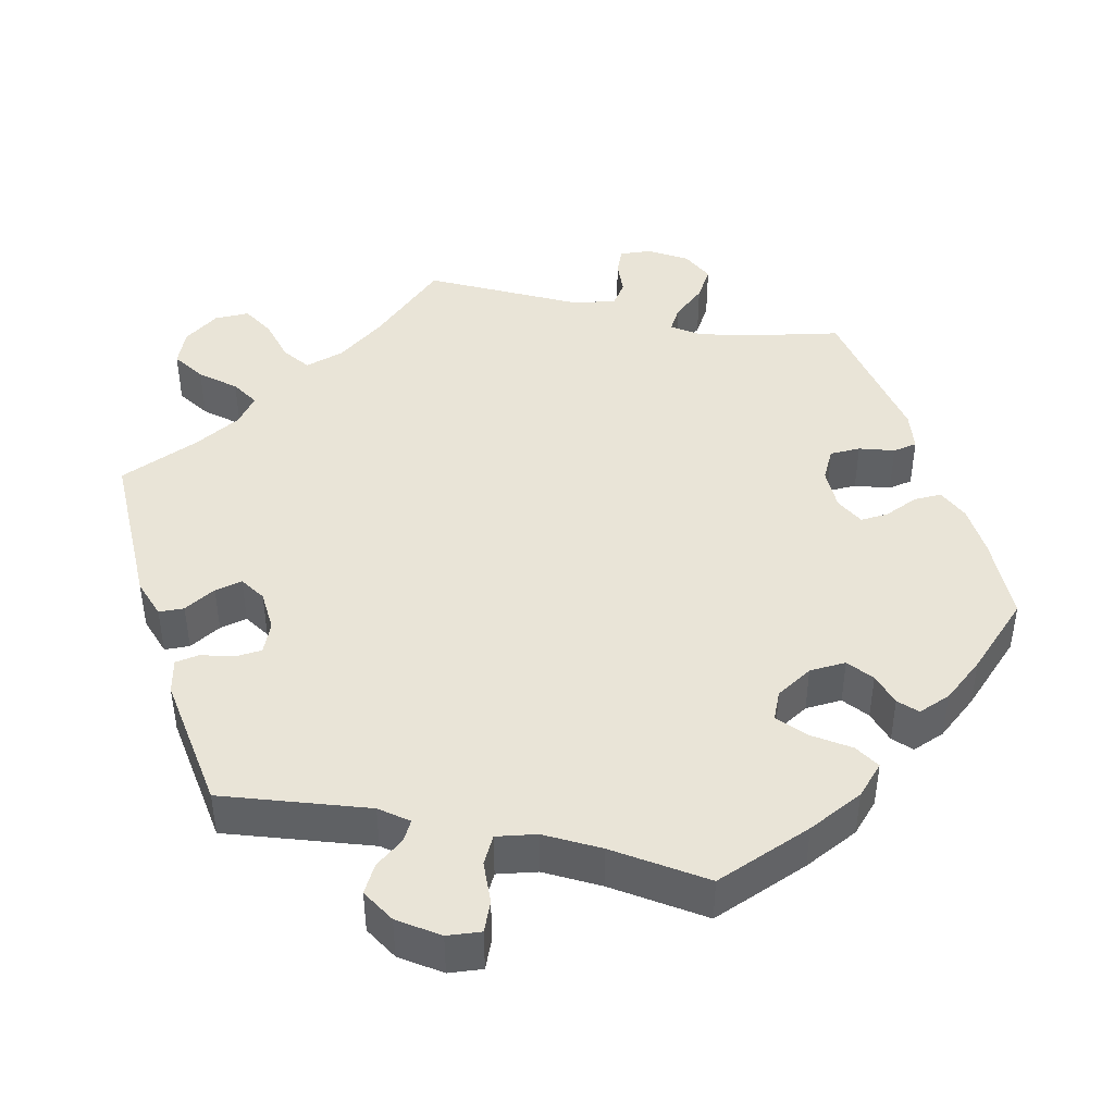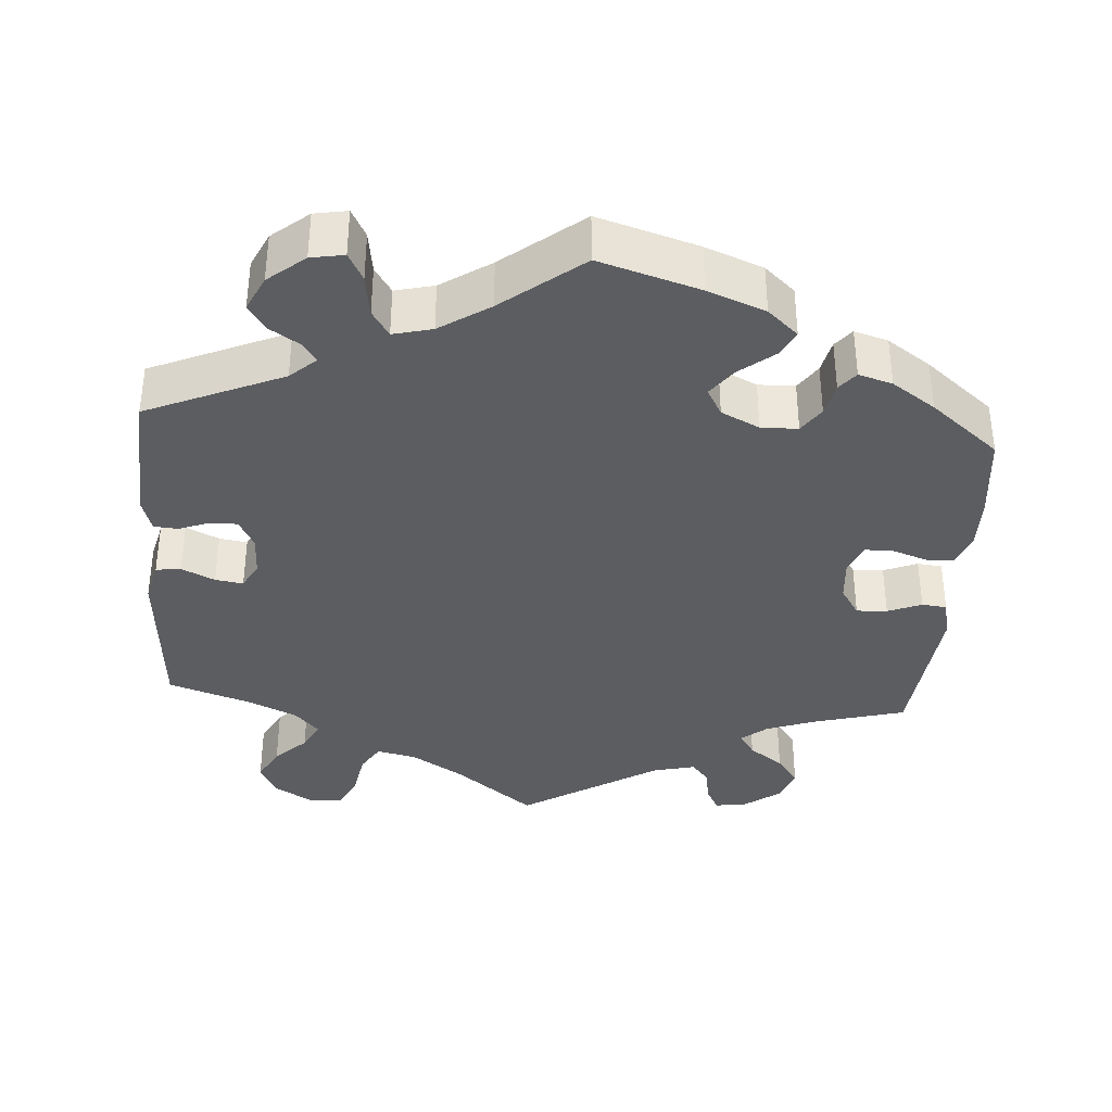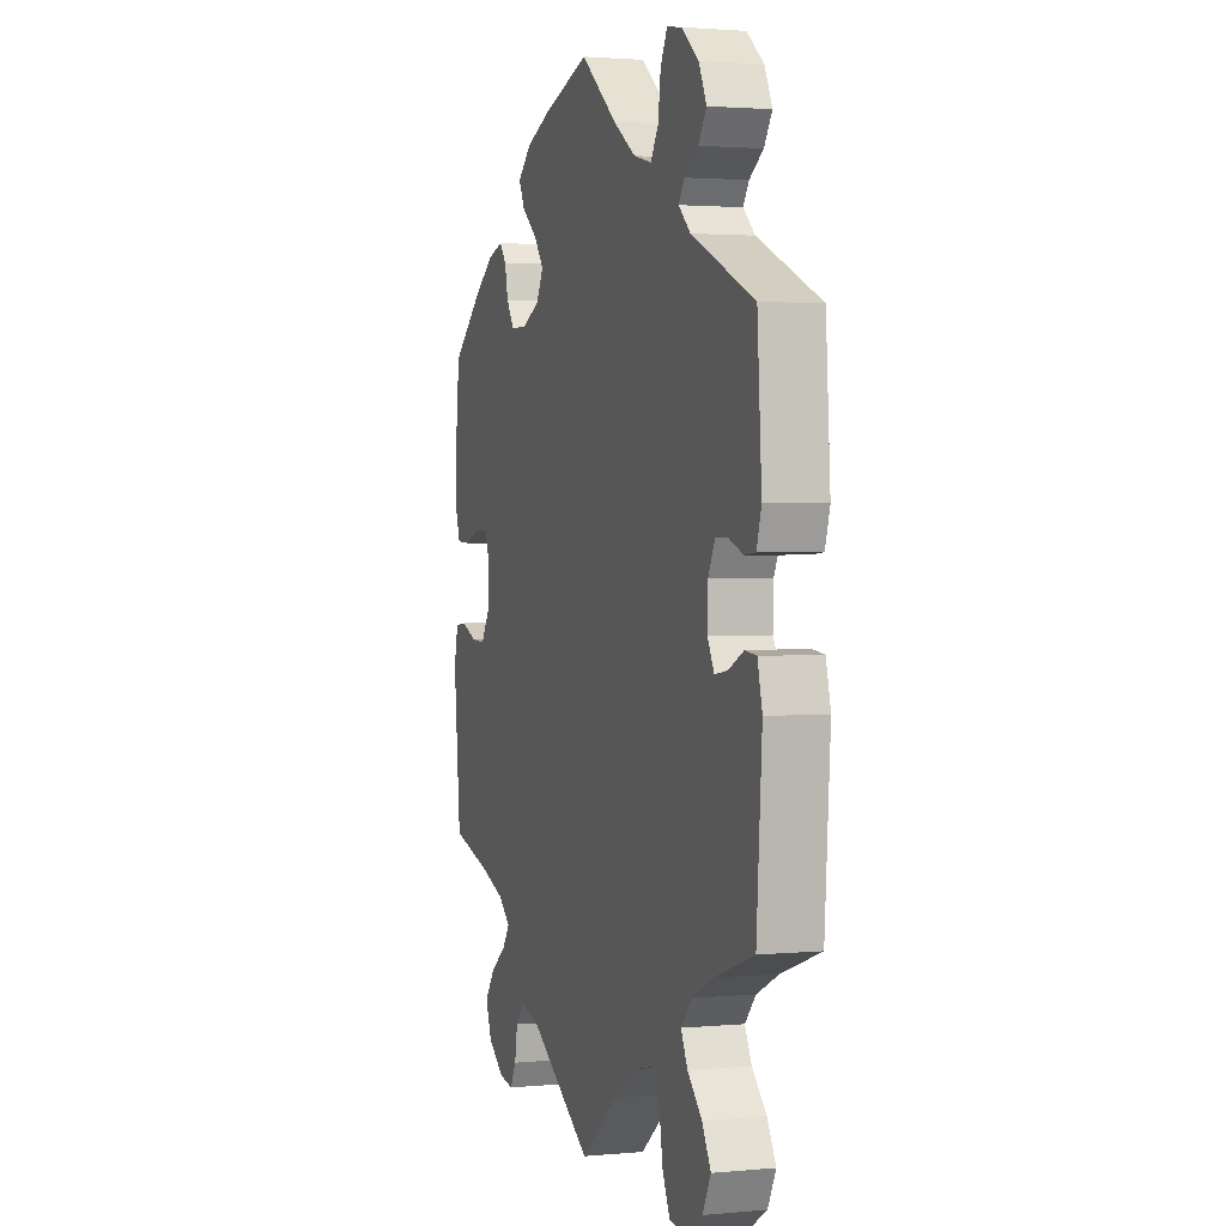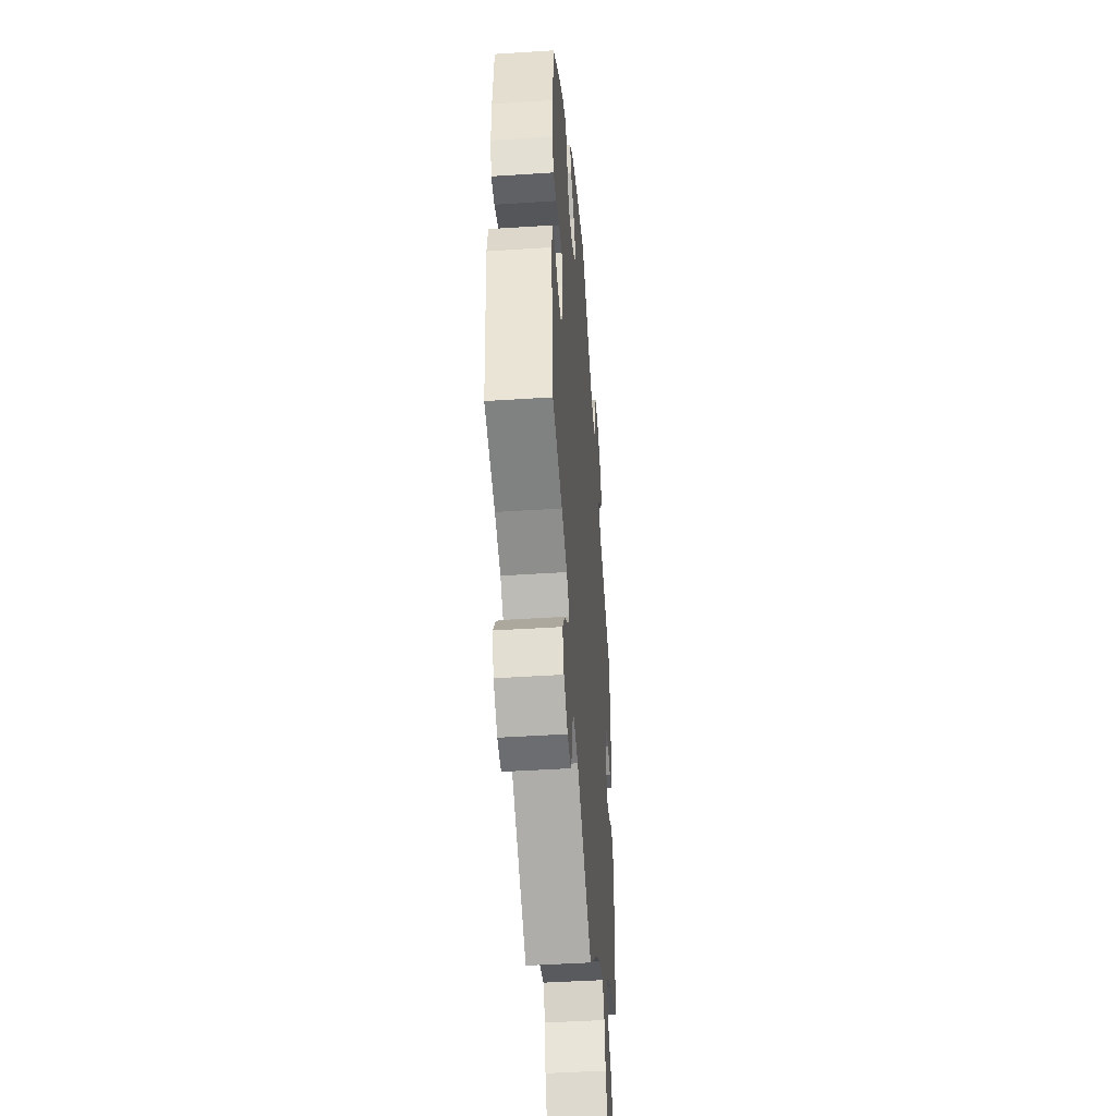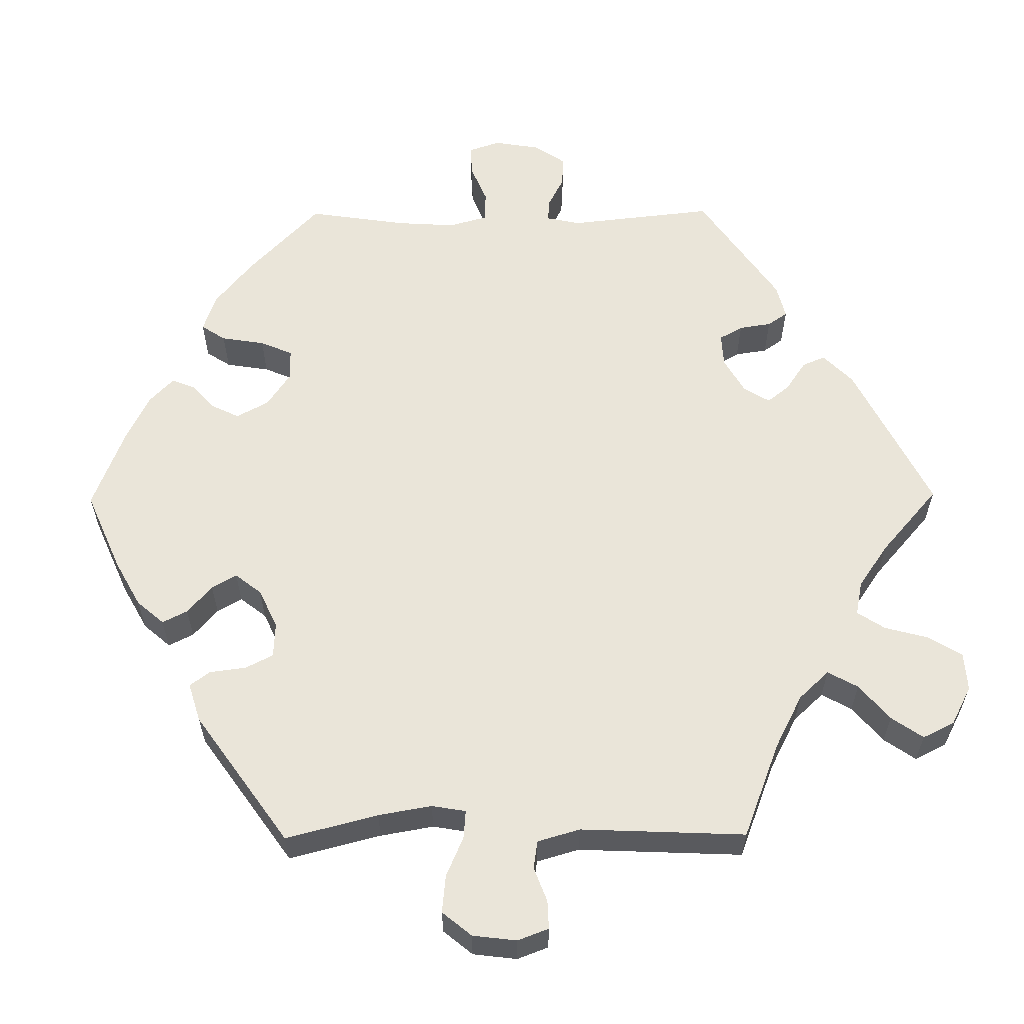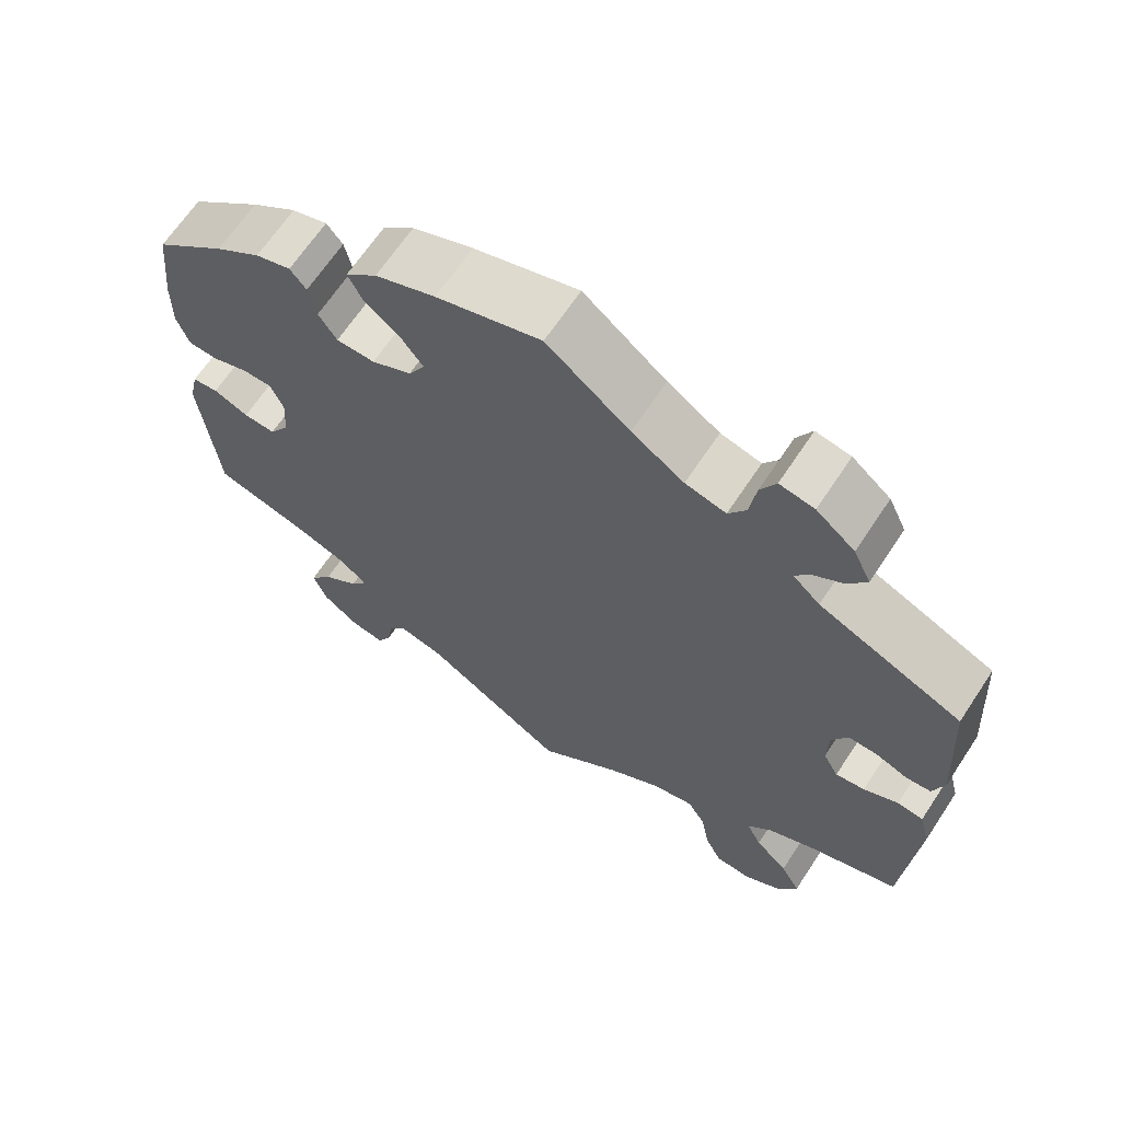
<metadata>
{"format":"obj","ext":"obj","renderer":"f3d","projection":"perspective","resolution":1024,"background":"white","views":[{"elev":42.9,"azim":-17.6,"up":"+Y"},{"elev":-36.2,"azim":-4.0,"up":"+Y"},{"elev":2.1,"azim":-108.3,"up":"+Z"},{"elev":-45.1,"azim":94.3,"up":"+Z"},{"elev":58.5,"azim":149.5,"up":"+Y"},{"elev":66.3,"azim":-146.5,"up":"+Z"}]}
</metadata>
<code>
v -0.39 0.07 -0.595
v -0.325 0.07 0.601
v -0.291 0.07 -0.624
v 0.393 0.07 0.045
v -0.325 0.07 -0.417
v 0.308 0.07 -0.399
v 0.551 0.07 0.118
v 0.398 0.07 -0.014
v -0.229 0.07 0.476
v 0.279 0.07 -0.565
v 0.537 0.07 -0.31
v -0.422 0.07 -0.049
v 0.308 0.07 0.37
v -0.539 0.07 -0.025
v -0.333 0.07 0.449
v 0.407 0.07 -0.508
v 0.344 0.07 -0.369
v 0.558 0.07 -0.092
v -0.503 0.07 0.07
v 0 0.07 0.62
v 0.247 0.07 -0.486
v 0.19 0.07 0.436
v 0.424 0.07 -0.055
v -0.46 0.07 -0.043
v -0.398 0.07 0.512
v 0.377 0.07 -0.466
v -0.269 0.07 -0.577
v -0.374 0.07 0.476
v -0.388 0.07 -0.5
v 0 0.07 -0.62
v 0.537 0.07 0.31
v 0.444 0.07 0.387
v -0.537 0.07 -0.31
v -0.108 0.07 0.534
v 0.413 0.07 -0.344
v 0.271 0.07 -0.516
v -0.316 0.07 0.423
v 0.339 0.07 0.442
v -0.537 0.07 0.31
v 0.512 0.07 -0.034
v -0.345 0.07 -0.457
v -0.357 0.07 -0.381
v -0.55 0.07 0.12
v -0.258 0.07 -0.514
v -0.403 0.07 0.045
v 0.535 0.07 0.072
v 0.189 0.07 -0.5
v -0.234 0.07 -0.474
v 0.385 0.07 0.428
v 0.449 0.07 0.087
v 0.33 0.07 -0.431
v -0.176 0.07 0.489
v 0.237 0.07 0.474
v -0.553 0.07 -0.081
v -0.179 0.07 -0.487
v -0.28 0.07 0.609
v 0.497 0.07 0.07
v 0.214 0.07 0.547
v -0.414 0.07 -0.547
v 0.284 0.07 0.334
v -0.351 0.07 0.391
v -0.339 0.07 -0.627
v 0.41 0.07 0.087
v -0.375 0.07 0.56
v -0.26 0.07 0.57
v -0.424 0.07 0.086
v 0.341 0.07 -0.592
v 0.255 0.07 0.51
v -0.402 0.07 -0.012
v 0.546 0.07 -0.038
v -0.461 0.07 0.086
v -0.422 0.07 -0.35
v -0.505 0.07 -0.021
v 0.161 0.07 0.397
v 0.136 0.07 0.578
v 0.297 0.07 -0.599
v 0.55 0.07 0.19
v -0.109 0.07 -0.532
v 0.234 0.07 0.333
v 0.182 0.07 0.359
v 0.466 0.07 -0.053
v -0.252 0.07 0.512
v 0.318 0.07 0.416
v -0.536 0.07 0.073
v 0.389 0.07 -0.556
v -0.39 -0 -0.595
v -0.325 -0 0.601
v -0.291 -0 -0.624
v 0.393 -0 0.045
v -0.325 -0 -0.417
v 0.308 -0 -0.399
v 0.551 -0 0.118
v 0.398 -0 -0.014
v -0.229 -0 0.476
v 0.279 -0 -0.565
v 0.537 -0 -0.31
v -0.422 -0 -0.049
v 0.308 -0 0.37
v -0.539 -0 -0.025
v -0.333 -0 0.449
v 0.407 -0 -0.508
v 0.344 -0 -0.369
v 0.558 -0 -0.092
v -0.503 -0 0.07
v 0 -0 0.62
v 0.247 -0 -0.486
v 0.19 -0 0.436
v 0.424 -0 -0.055
v -0.46 -0 -0.043
v -0.398 -0 0.512
v 0.377 -0 -0.466
v -0.269 -0 -0.577
v -0.374 -0 0.476
v -0.388 -0 -0.5
v 0 -0 -0.62
v 0.537 -0 0.31
v 0.444 -0 0.387
v -0.537 -0 -0.31
v -0.108 -0 0.534
v 0.413 -0 -0.344
v 0.271 -0 -0.516
v -0.316 -0 0.423
v 0.339 -0 0.442
v -0.537 -0 0.31
v 0.512 -0 -0.034
v -0.345 -0 -0.457
v -0.357 -0 -0.381
v -0.55 -0 0.12
v -0.258 -0 -0.514
v -0.403 -0 0.045
v 0.535 -0 0.072
v 0.189 -0 -0.5
v -0.234 -0 -0.474
v 0.385 -0 0.428
v 0.449 -0 0.087
v 0.33 -0 -0.431
v -0.176 -0 0.489
v 0.237 -0 0.474
v -0.553 -0 -0.081
v -0.179 -0 -0.487
v -0.28 -0 0.609
v 0.497 -0 0.07
v 0.214 -0 0.547
v -0.414 -0 -0.547
v 0.284 -0 0.334
v -0.351 -0 0.391
v -0.339 -0 -0.627
v 0.41 -0 0.087
v -0.375 -0 0.56
v -0.26 -0 0.57
v -0.424 -0 0.086
v 0.341 -0 -0.592
v 0.255 -0 0.51
v -0.402 -0 -0.012
v 0.546 -0 -0.038
v -0.461 -0 0.086
v -0.422 -0 -0.35
v -0.505 -0 -0.021
v 0.161 -0 0.397
v 0.136 -0 0.578
v 0.297 -0 -0.599
v 0.55 -0 0.19
v -0.109 -0 -0.532
v 0.234 -0 0.333
v 0.182 -0 0.359
v 0.466 -0 -0.053
v -0.252 -0 0.512
v 0.318 -0 0.416
v -0.536 -0 0.073
v 0.389 -0 -0.556
f 34 20 75 58
f 52 34 58 68
f 9 52 68 53
f 2 56 65 82
f 2 82 9
f 64 2 9
f 15 28 25 64
f 37 15 64 9
f 61 37 9 53
f 71 19 84 43
f 66 71 43 39
f 45 66 39 61
f 54 14 73 24
f 72 33 54 24
f 42 72 24 12
f 5 42 12 69
f 1 59 29 41
f 1 41 5
f 62 1 5
f 44 27 3 62
f 48 44 62 5
f 55 48 5 69
f 47 30 78
f 21 47 78 55
f 67 76 10 36
f 67 36 21
f 85 67 21
f 51 26 16 85
f 6 51 85 21
f 70 18 11 35
f 81 40 70 35
f 23 81 35 17
f 8 23 17 6
f 7 46 57 50
f 7 50 63
f 77 7 63
f 31 77 63
f 32 31 63
f 49 32 63 4
f 13 83 38 49
f 60 13 49 4
f 45 61 53 22
f 69 45 22 74
f 55 69 74 80
f 21 55 80 79
f 4 8 6 21
f 79 60 4 21
f 143 160 105 119
f 153 143 119 137
f 138 153 137 94
f 167 150 141 87
f 94 167 87
f 94 87 149
f 149 110 113 100
f 94 149 100 122
f 138 94 122 146
f 128 169 104 156
f 124 128 156 151
f 146 124 151 130
f 109 158 99 139
f 109 139 118 157
f 97 109 157 127
f 154 97 127 90
f 126 114 144 86
f 90 126 86
f 90 86 147
f 147 88 112 129
f 90 147 129 133
f 154 90 133 140
f 163 115 132
f 140 163 132 106
f 121 95 161 152
f 106 121 152
f 106 152 170
f 170 101 111 136
f 106 170 136 91
f 120 96 103 155
f 120 155 125 166
f 102 120 166 108
f 91 102 108 93
f 135 142 131 92
f 148 135 92
f 148 92 162
f 148 162 116
f 148 116 117
f 89 148 117 134
f 134 123 168 98
f 89 134 98 145
f 107 138 146 130
f 159 107 130 154
f 165 159 154 140
f 164 165 140 106
f 106 91 93 89
f 106 89 145 164
f 75 160 143 58
f 58 143 153 68
f 68 153 138 53
f 53 138 107 22
f 22 107 159 74
f 74 159 165 80
f 80 165 164 79
f 79 164 145 60
f 60 145 98 13
f 13 98 168 83
f 83 168 123 38
f 38 123 134 49
f 49 134 117 32
f 32 117 116 31
f 31 116 162 77
f 77 162 92 7
f 7 92 131 46
f 46 131 142 57
f 57 142 135 50
f 50 135 148 63
f 63 148 89 4
f 4 89 93 8
f 8 93 108 23
f 23 108 166 81
f 81 166 125 40
f 40 125 155 70
f 70 155 103 18
f 18 103 96 11
f 11 96 120 35
f 35 120 102 17
f 17 102 91 6
f 6 91 136 51
f 51 136 111 26
f 26 111 101 16
f 16 101 170 85
f 85 170 152 67
f 67 152 161 76
f 76 161 95 10
f 10 95 121 36
f 36 121 106 21
f 21 106 132 47
f 47 132 115 30
f 30 115 163 78
f 78 163 140 55
f 55 140 133 48
f 48 133 129 44
f 44 129 112 27
f 27 112 88 3
f 3 88 147 62
f 62 147 86 1
f 1 86 144 59
f 59 144 114 29
f 29 114 126 41
f 41 126 90 5
f 5 90 127 42
f 42 127 157 72
f 72 157 118 33
f 33 118 139 54
f 54 139 99 14
f 14 99 158 73
f 73 158 109 24
f 24 109 97 12
f 12 97 154 69
f 69 154 130 45
f 45 130 151 66
f 66 151 156 71
f 71 156 104 19
f 19 104 169 84
f 84 169 128 43
f 43 128 124 39
f 39 124 146 61
f 61 146 122 37
f 37 122 100 15
f 15 100 113 28
f 28 113 110 25
f 25 110 149 64
f 64 149 87 2
f 2 87 141 56
f 56 141 150 65
f 65 150 167 82
f 82 167 94 9
f 9 94 137 52
f 52 137 119 34
f 34 119 105 20
f 20 105 160 75

</code>
